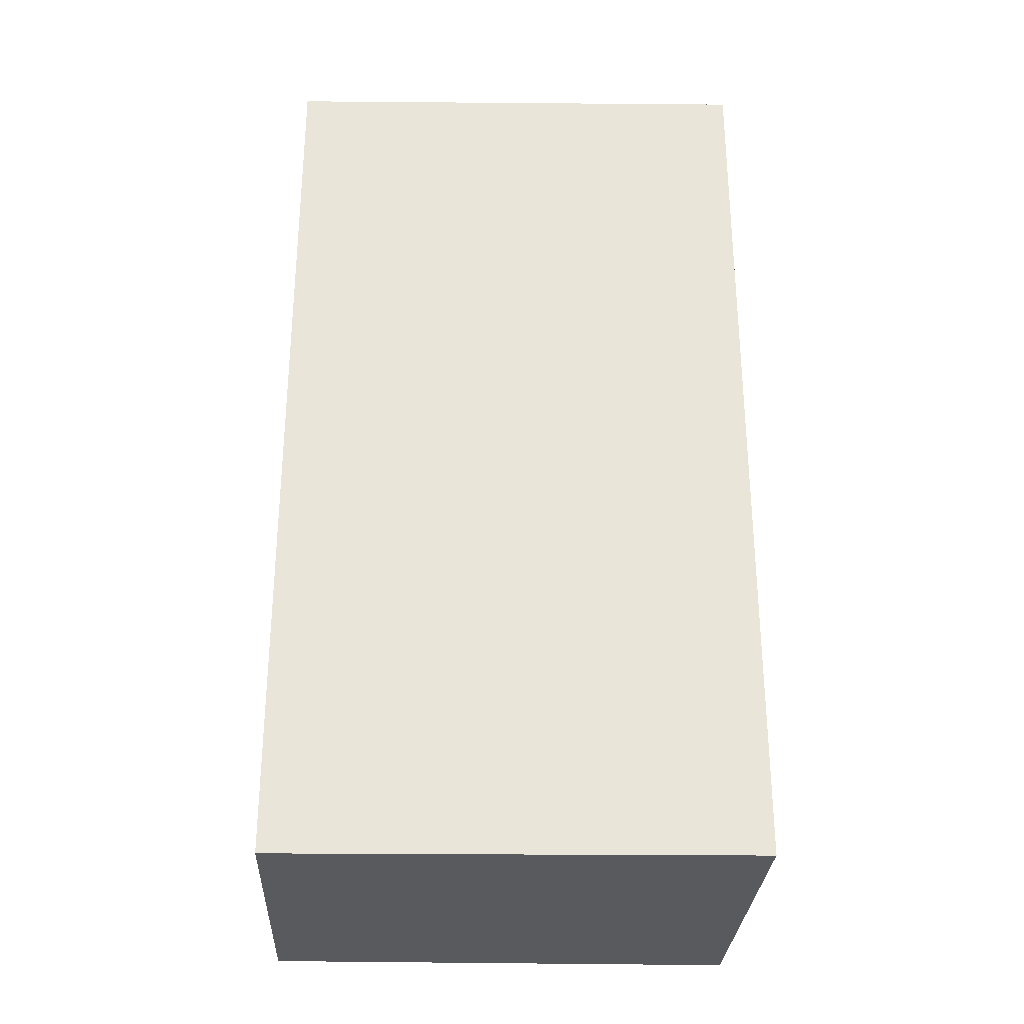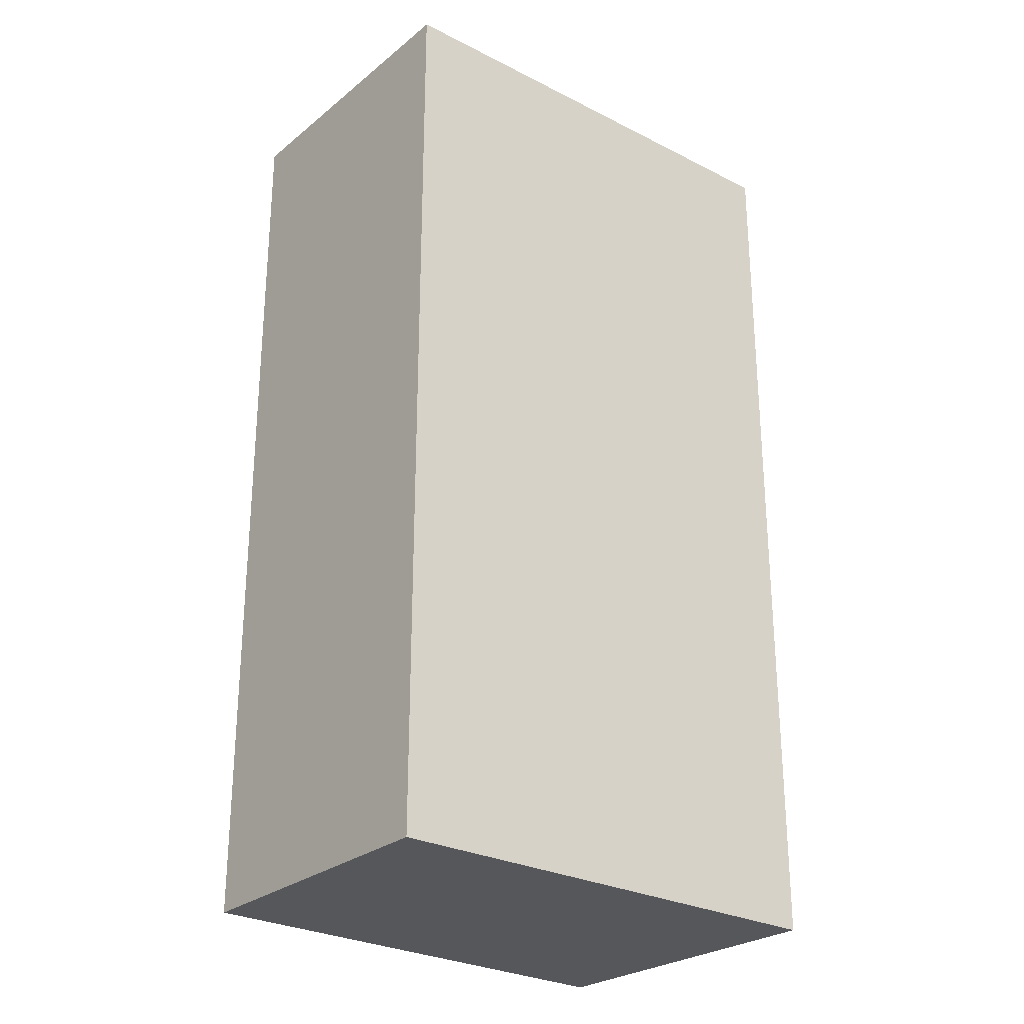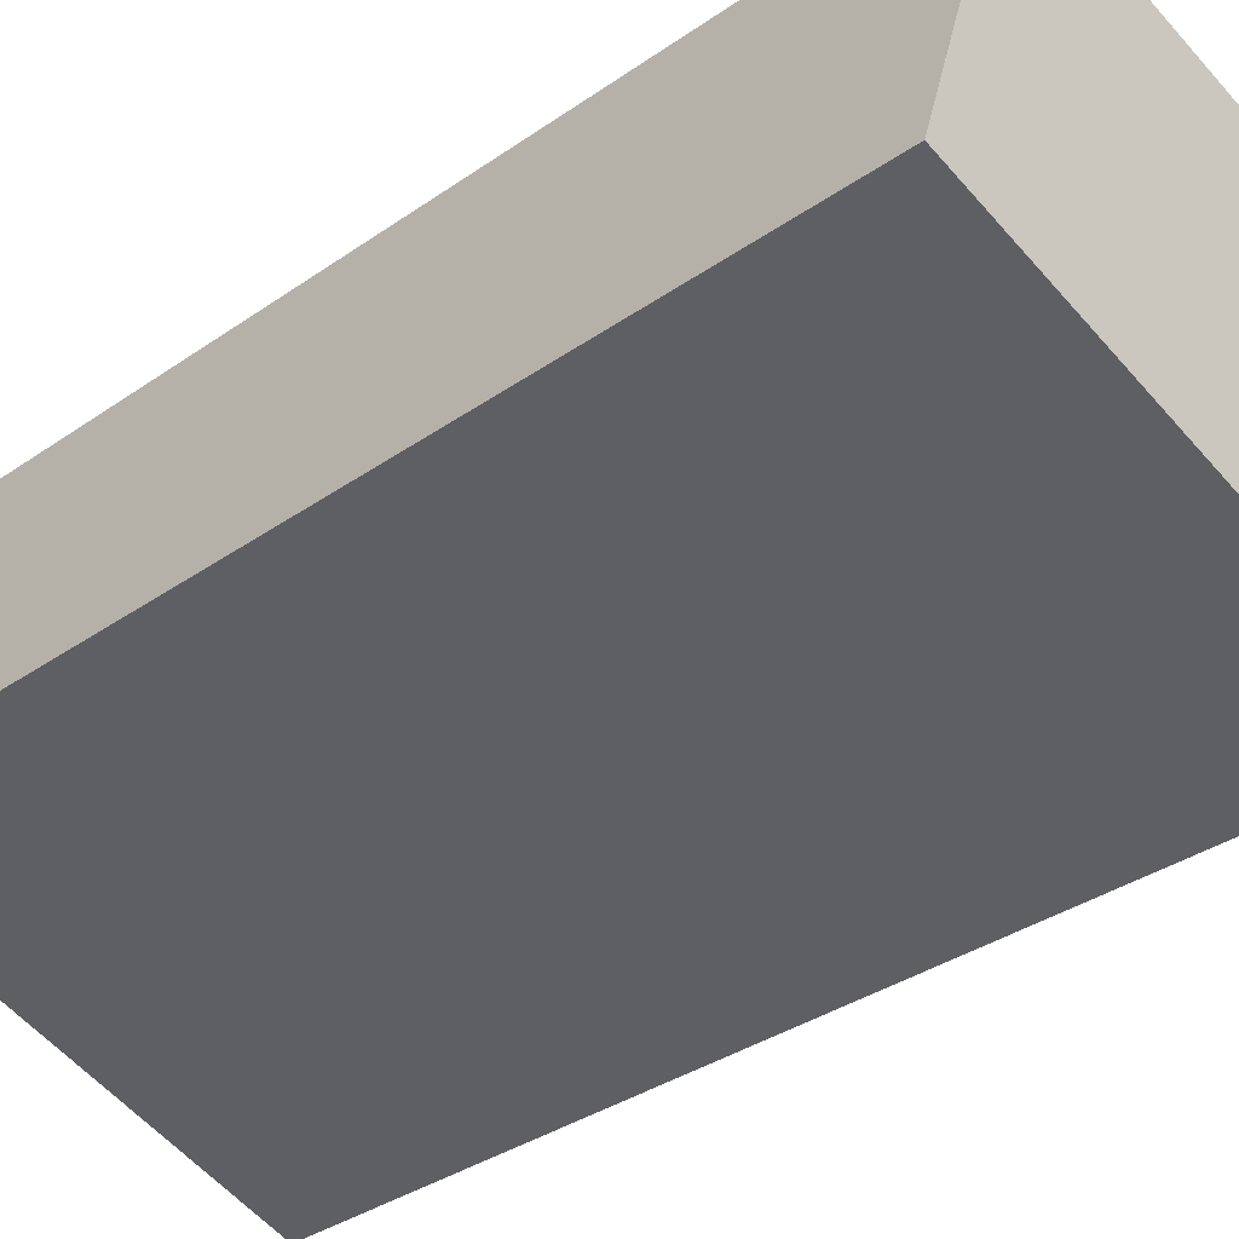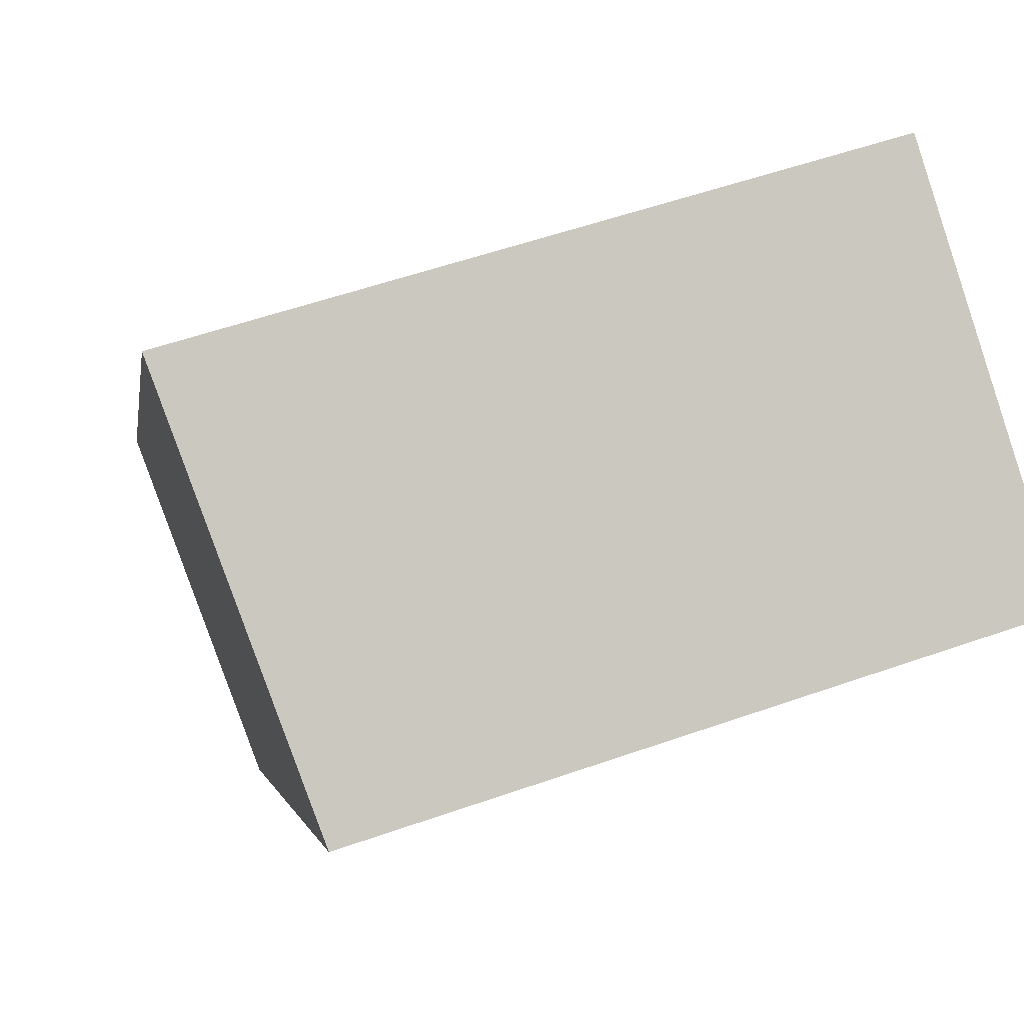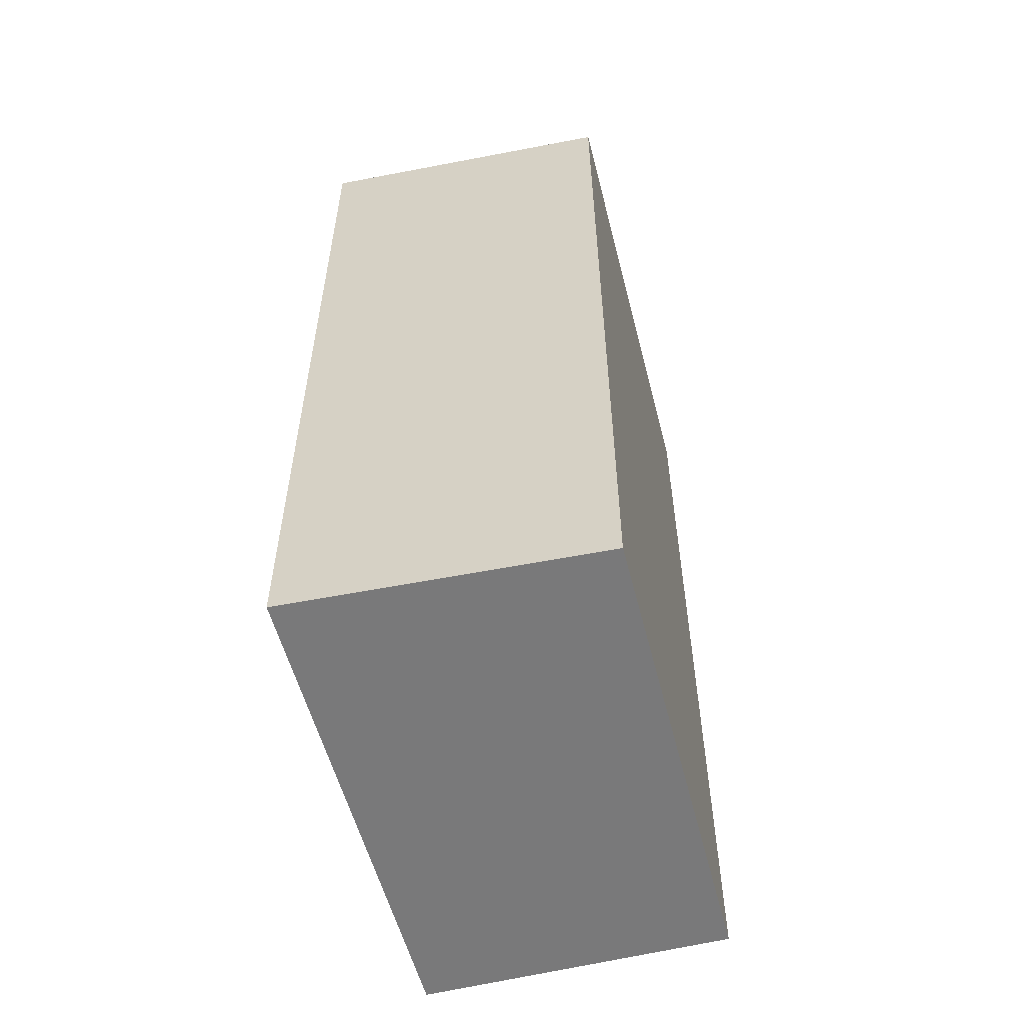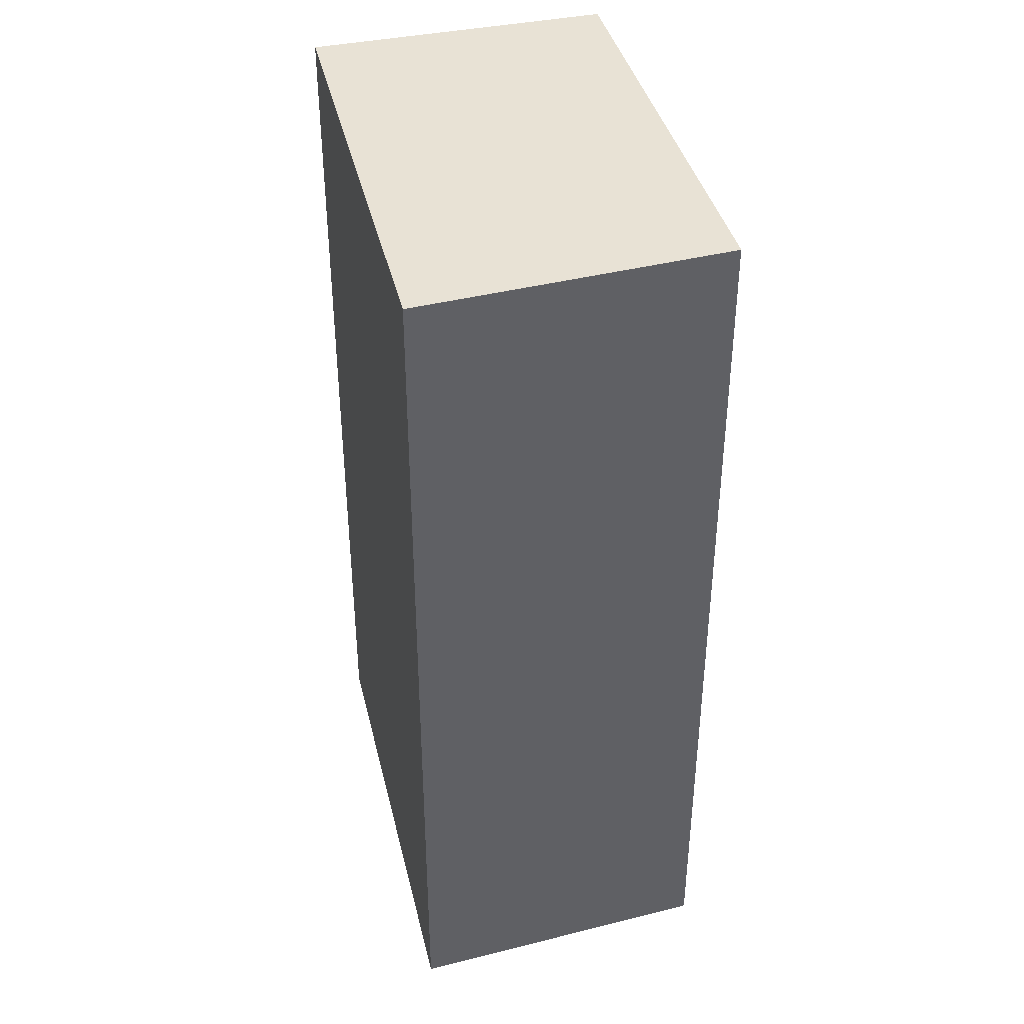
<metadata>
{"format":"obj","ext":"obj","renderer":"f3d","projection":"perspective","resolution":1024,"background":"white","views":[{"elev":-31.2,"azim":15.9,"up":"+Y"},{"elev":-27.4,"azim":-21.6,"up":"+Y"},{"elev":-34.7,"azim":-46.9,"up":"+Z"},{"elev":-1.9,"azim":172.7,"up":"+Z"},{"elev":-57.8,"azim":121.9,"up":"+Y"},{"elev":40.7,"azim":93.4,"up":"+Y"}]}
</metadata>
<code>
v  2.102 4.384 -0.665
v  0.432 4.384 1.369
v  2.621 4.384 0.718
v  0 4.384 2.684e-16
v  2.621 -4.396e-17 0.718
v  2.102 4.072e-17 -0.665
v  0 0 0
v  0.432 -8.383e-17 1.369
g defaultobject
f 1 2 3
f 2 1 4
f 5 1 3
f 1 5 6
f 6 4 1
f 4 6 7
f 7 2 4
f 2 7 8
f 8 3 2
f 3 8 5
f 8 6 5
f 6 8 7

</code>
